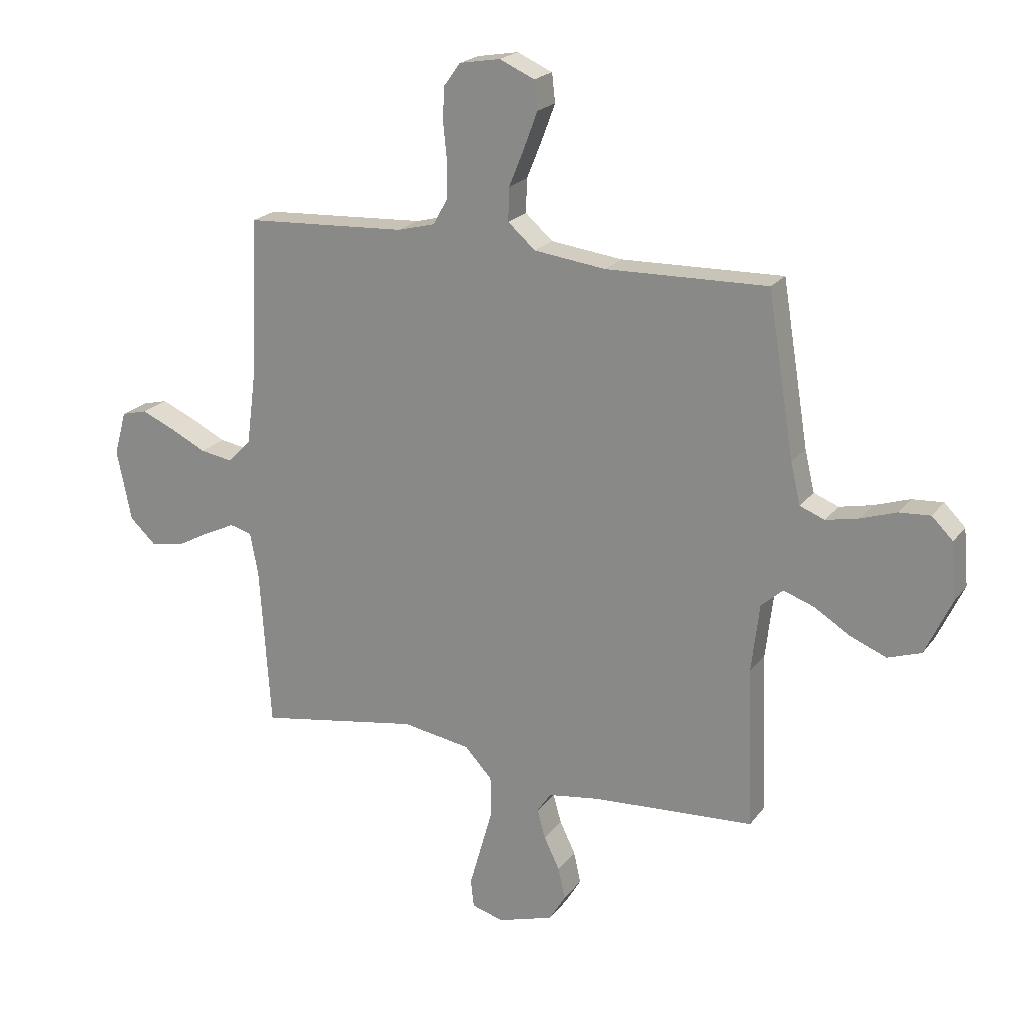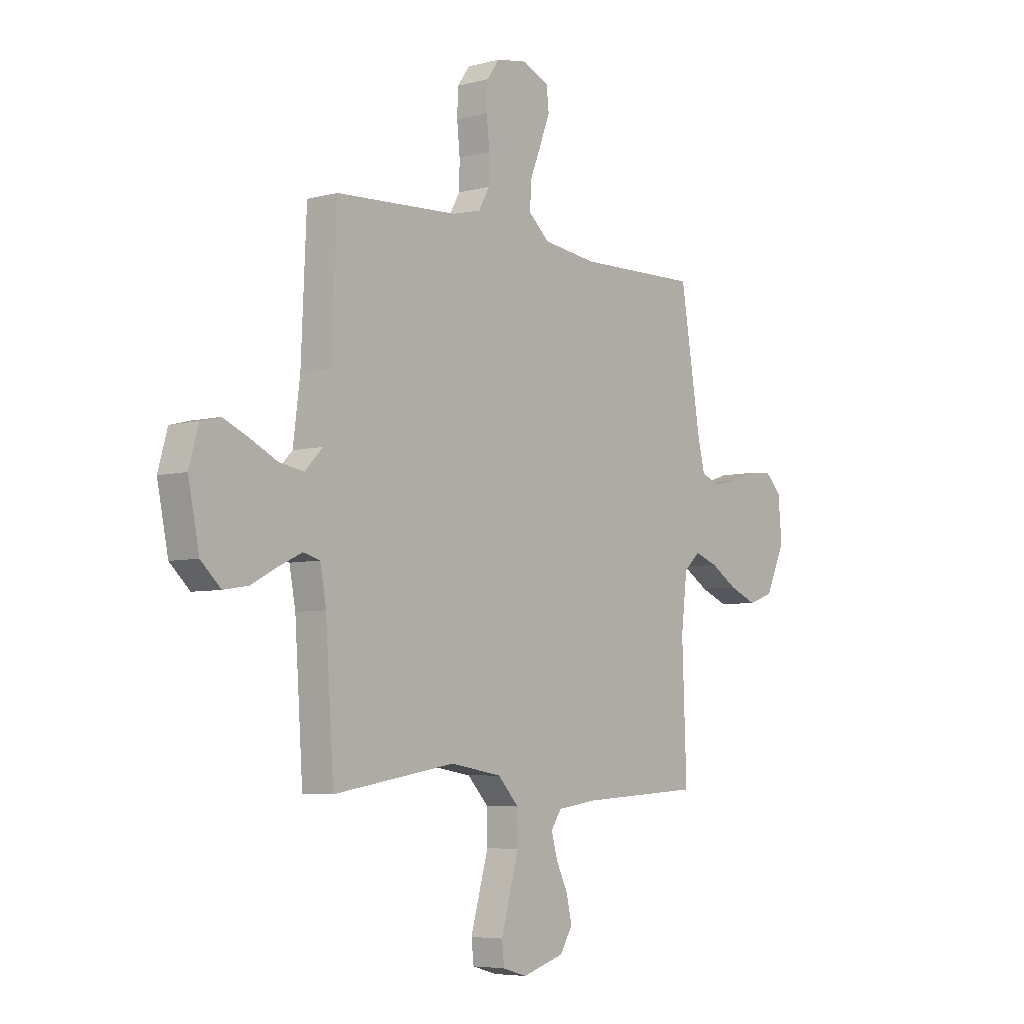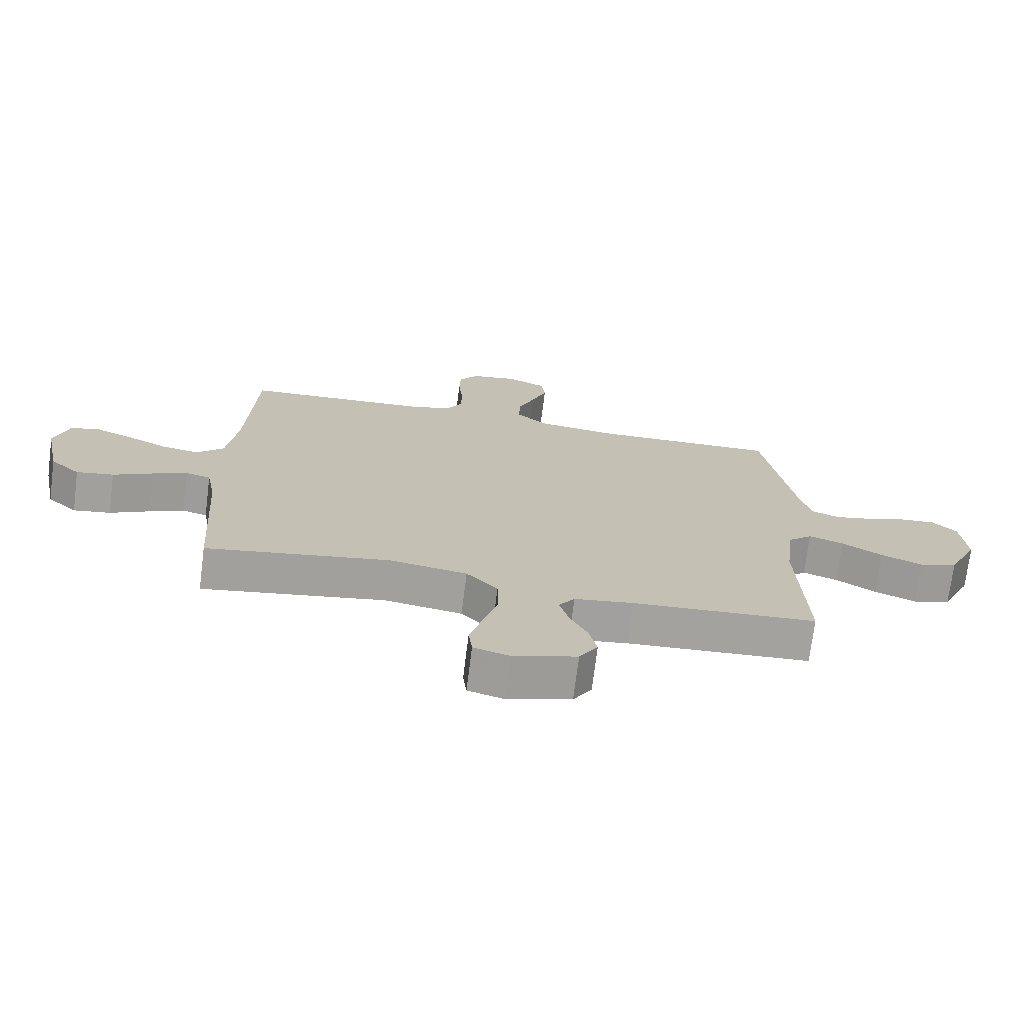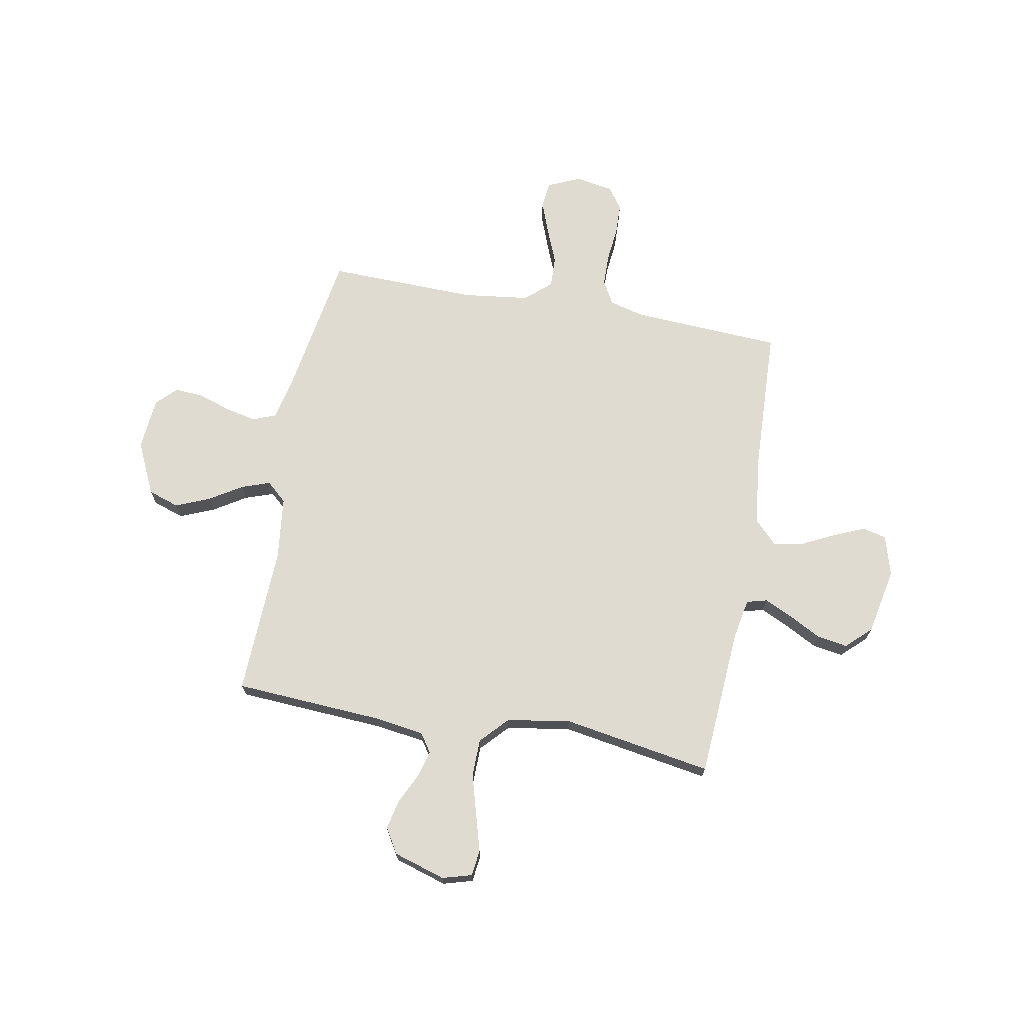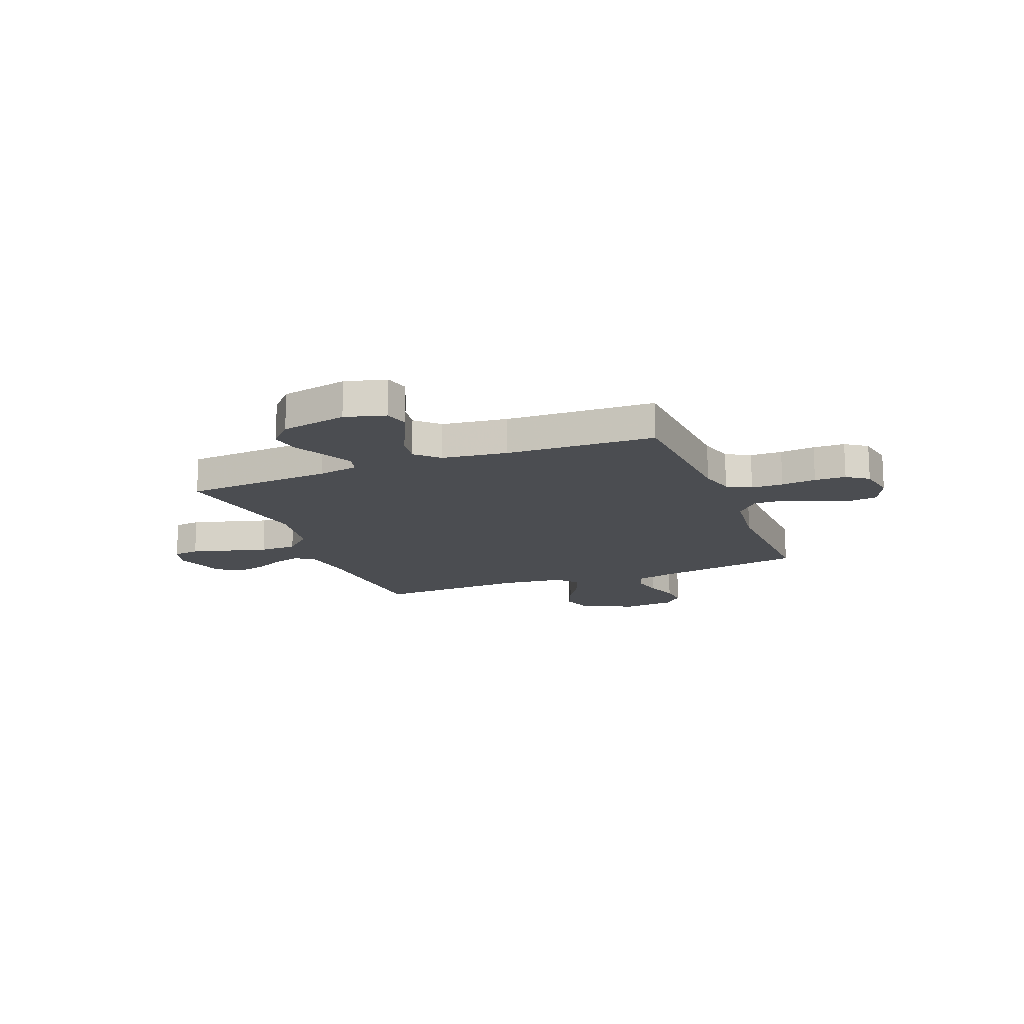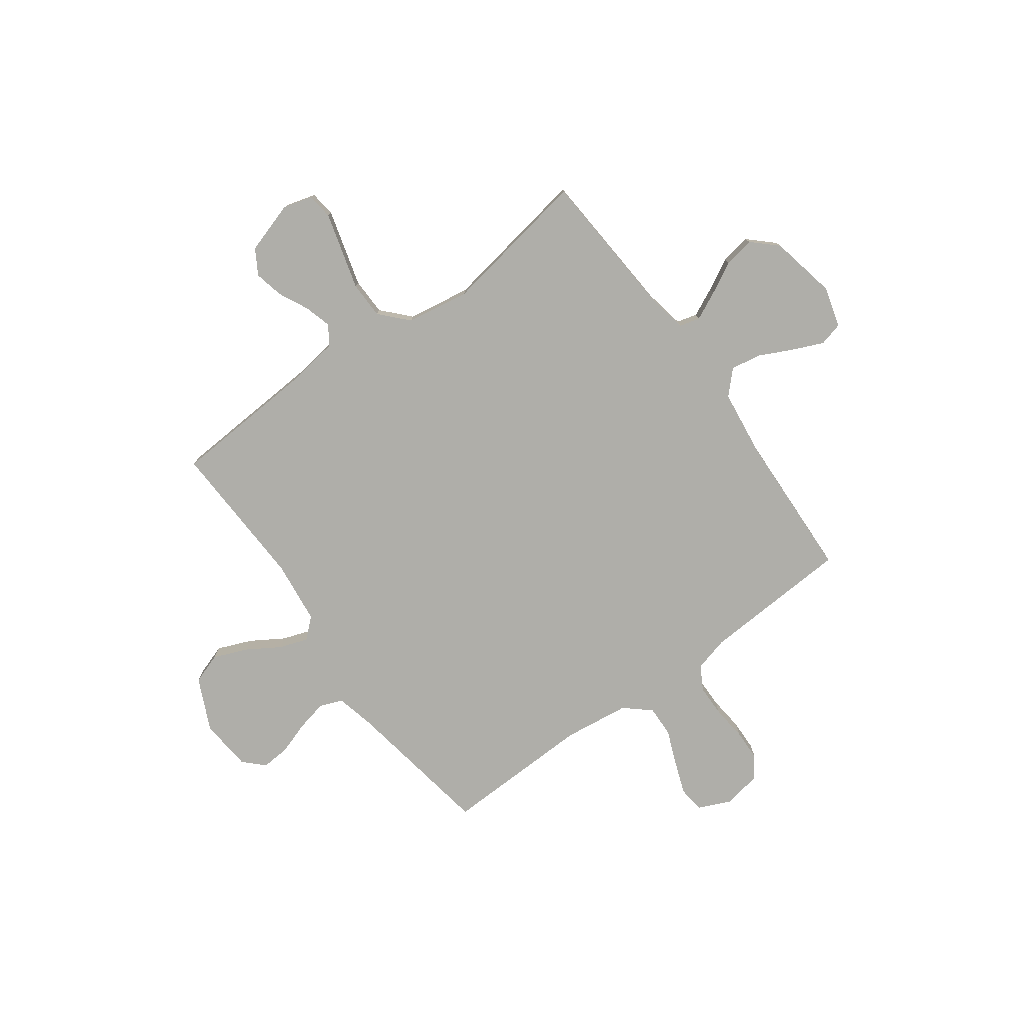
<metadata>
{"format":"obj","ext":"obj","renderer":"f3d","projection":"perspective","resolution":1024,"background":"white","views":[{"elev":20.9,"azim":26.2,"up":"+Z"},{"elev":-5.7,"azim":-50.9,"up":"+Z"},{"elev":-72.5,"azim":-7.2,"up":"+Z"},{"elev":70.2,"azim":-169.6,"up":"+Y"},{"elev":-15.6,"azim":-68.4,"up":"+Y"},{"elev":-77.5,"azim":-143.8,"up":"+Y"}]}
</metadata>
<code>
v 0.5 0.07 0.5
v 0.549 0.07 0.2
v 0.567 0.07 0.123
v 0.613 0.07 0.105
v 0.674 0.07 0.118
v 0.74 0.07 0.14
v 0.798 0.07 0.144
v 0.837 0.07 0.105
v 0.846 0.07 0
v 0.797 0.07 -0.105
v 0.735 0.07 -0.126
v 0.667 0.07 -0.098
v 0.601 0.07 -0.057
v 0.544 0.07 -0.037
v 0.504 0.07 -0.073
v 0.489 0.07 -0.2
v 0.5 0.07 -0.5
v 0.2 0.07 -0.518
v 0.103 0.07 -0.532
v 0.077 0.07 -0.57
v 0.092 0.07 -0.624
v 0.121 0.07 -0.684
v 0.134 0.07 -0.743
v 0.104 0.07 -0.793
v 0 0.07 -0.825
v -0.059 0.07 -0.808
v -0.065 0.07 -0.756
v -0.044 0.07 -0.682
v -0.021 0.07 -0.601
v -0.022 0.07 -0.526
v -0.073 0.07 -0.471
v -0.2 0.07 -0.45
v -0.5 0.07 -0.5
v -0.52 0.07 -0.2
v -0.535 0.07 -0.119
v -0.576 0.07 -0.108
v -0.633 0.07 -0.135
v -0.697 0.07 -0.169
v -0.758 0.07 -0.179
v -0.807 0.07 -0.133
v -0.834 0.07 0
v -0.811 0.07 0.082
v -0.763 0.07 0.094
v -0.701 0.07 0.067
v -0.634 0.07 0.034
v -0.574 0.07 0.024
v -0.53 0.07 0.069
v -0.513 0.07 0.2
v -0.5 0.07 0.5
v -0.2 0.07 0.516
v -0.13 0.07 0.534
v -0.103 0.07 0.582
v -0.102 0.07 0.646
v -0.109 0.07 0.716
v -0.107 0.07 0.779
v -0.076 0.07 0.822
v 0 0.07 0.835
v 0.065 0.07 0.806
v 0.071 0.07 0.753
v 0.046 0.07 0.686
v 0.018 0.07 0.617
v 0.016 0.07 0.555
v 0.067 0.07 0.51
v 0.2 0.07 0.493
v 0.5 0 0.5
v 0.549 0 0.2
v 0.567 0 0.123
v 0.613 0 0.105
v 0.674 0 0.118
v 0.74 0 0.14
v 0.798 0 0.144
v 0.837 0 0.105
v 0.846 0 0
v 0.797 0 -0.105
v 0.735 0 -0.126
v 0.667 0 -0.098
v 0.601 0 -0.057
v 0.544 0 -0.037
v 0.504 0 -0.073
v 0.489 0 -0.2
v 0.5 0 -0.5
v 0.2 0 -0.518
v 0.103 0 -0.532
v 0.077 0 -0.57
v 0.092 0 -0.624
v 0.121 0 -0.684
v 0.134 0 -0.743
v 0.104 0 -0.793
v 0 0 -0.825
v -0.059 0 -0.808
v -0.065 0 -0.756
v -0.044 0 -0.682
v -0.021 0 -0.601
v -0.022 0 -0.526
v -0.073 0 -0.471
v -0.2 0 -0.45
v -0.5 0 -0.5
v -0.52 0 -0.2
v -0.535 0 -0.119
v -0.576 0 -0.108
v -0.633 0 -0.135
v -0.697 0 -0.169
v -0.758 0 -0.179
v -0.807 0 -0.133
v -0.834 0 0
v -0.811 0 0.082
v -0.763 0 0.094
v -0.701 0 0.067
v -0.634 0 0.034
v -0.574 0 0.024
v -0.53 0 0.069
v -0.513 0 0.2
v -0.5 0 0.5
v -0.2 0 0.516
v -0.13 0 0.534
v -0.103 0 0.582
v -0.102 0 0.646
v -0.109 0 0.716
v -0.107 0 0.779
v -0.076 0 0.822
v 0 0 0.835
v 0.065 0 0.806
v 0.071 0 0.753
v 0.046 0 0.686
v 0.018 0 0.617
v 0.016 0 0.555
v 0.067 0 0.51
v 0.2 0 0.493
f 58 59 60 61
f 56 57 58 61
f 56 61 62
f 53 54 55 56
f 52 53 56 62
f 51 52 62 63
f 48 49 50
f 47 48 50 51
f 42 43 44 45
f 40 41 42 45
f 40 45 46
f 37 38 39 40
f 36 37 40 46
f 35 36 46 47
f 32 33 34
f 31 32 34 35
f 26 27 28 29
f 24 25 26 29
f 24 29 30
f 21 22 23 24
f 20 21 24 30
f 19 20 30 31
f 16 17 18
f 15 16 18 19
f 10 11 12 13
f 10 13 14
f 9 10 14
f 8 9 14
f 5 6 7 8
f 4 5 8 14
f 3 4 14 15
f 64 1 2
f 47 51 63 64
f 31 35 47 64
f 15 19 31 64
f 2 3 15 64
f 125 124 123 122
f 125 122 121 120
f 126 125 120
f 120 119 118 117
f 126 120 117 116
f 127 126 116 115
f 114 113 112
f 115 114 112 111
f 109 108 107 106
f 109 106 105 104
f 110 109 104
f 104 103 102 101
f 110 104 101 100
f 111 110 100 99
f 98 97 96
f 99 98 96 95
f 93 92 91 90
f 93 90 89 88
f 94 93 88
f 88 87 86 85
f 94 88 85 84
f 95 94 84 83
f 82 81 80
f 83 82 80 79
f 77 76 75 74
f 78 77 74
f 78 74 73
f 78 73 72
f 72 71 70 69
f 78 72 69 68
f 79 78 68 67
f 66 65 128
f 128 127 115 111
f 128 111 99 95
f 128 95 83 79
f 128 79 67 66
f 1 65 66 2
f 2 66 67 3
f 3 67 68 4
f 4 68 69 5
f 5 69 70 6
f 6 70 71 7
f 7 71 72 8
f 8 72 73 9
f 9 73 74 10
f 10 74 75 11
f 11 75 76 12
f 12 76 77 13
f 13 77 78 14
f 14 78 79 15
f 15 79 80 16
f 16 80 81 17
f 17 81 82 18
f 18 82 83 19
f 19 83 84 20
f 20 84 85 21
f 21 85 86 22
f 22 86 87 23
f 23 87 88 24
f 24 88 89 25
f 25 89 90 26
f 26 90 91 27
f 27 91 92 28
f 28 92 93 29
f 29 93 94 30
f 30 94 95 31
f 31 95 96 32
f 32 96 97 33
f 33 97 98 34
f 34 98 99 35
f 35 99 100 36
f 36 100 101 37
f 37 101 102 38
f 38 102 103 39
f 39 103 104 40
f 40 104 105 41
f 41 105 106 42
f 42 106 107 43
f 43 107 108 44
f 44 108 109 45
f 45 109 110 46
f 46 110 111 47
f 47 111 112 48
f 48 112 113 49
f 49 113 114 50
f 50 114 115 51
f 51 115 116 52
f 52 116 117 53
f 53 117 118 54
f 54 118 119 55
f 55 119 120 56
f 56 120 121 57
f 57 121 122 58
f 58 122 123 59
f 59 123 124 60
f 60 124 125 61
f 61 125 126 62
f 62 126 127 63
f 63 127 128 64
f 64 128 65 1

</code>
